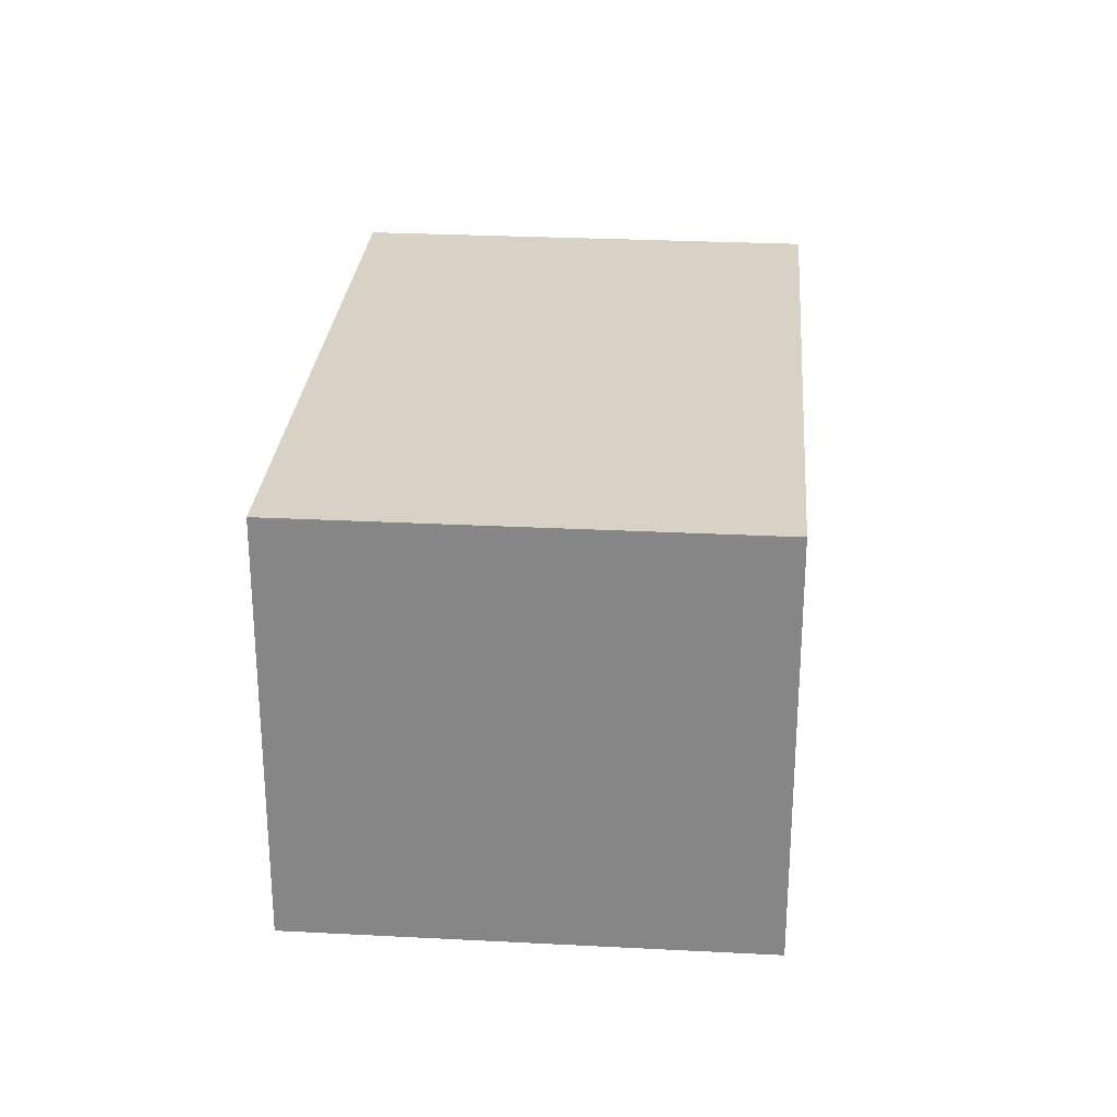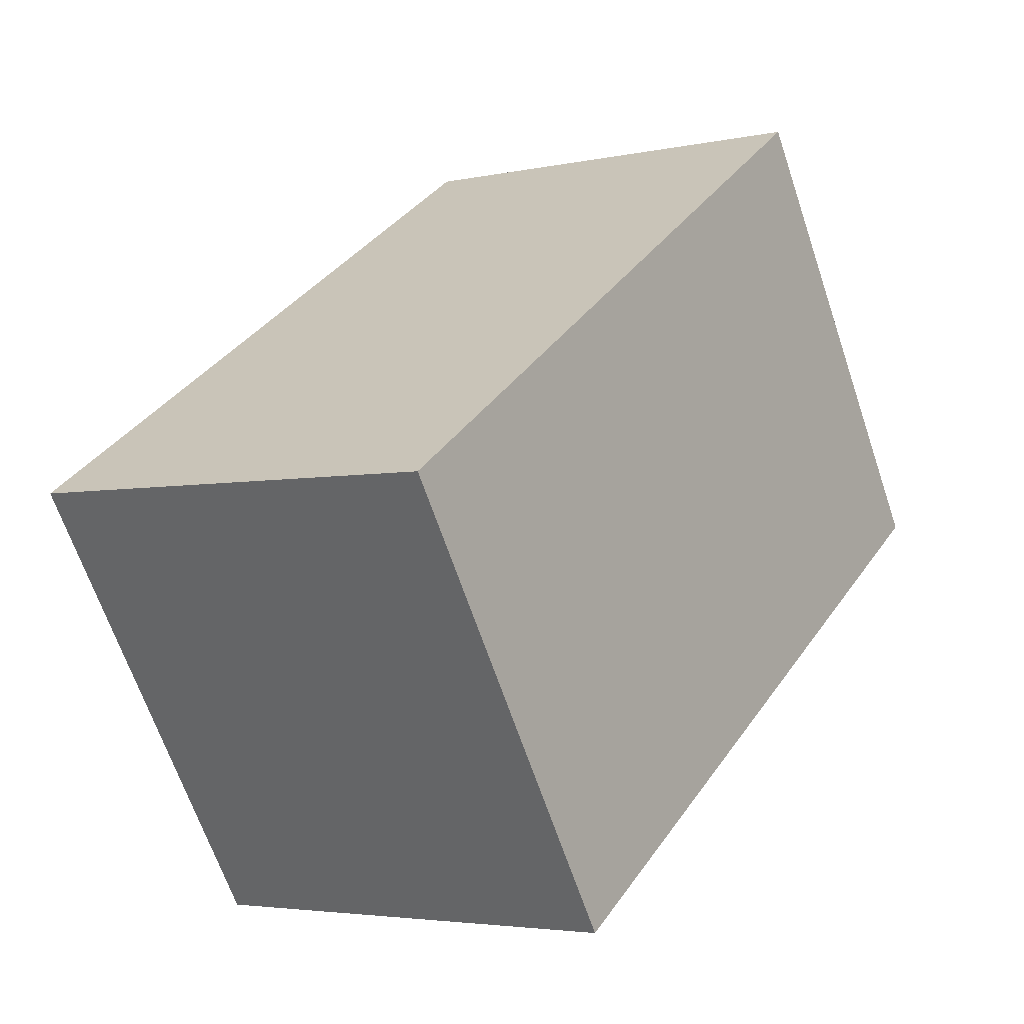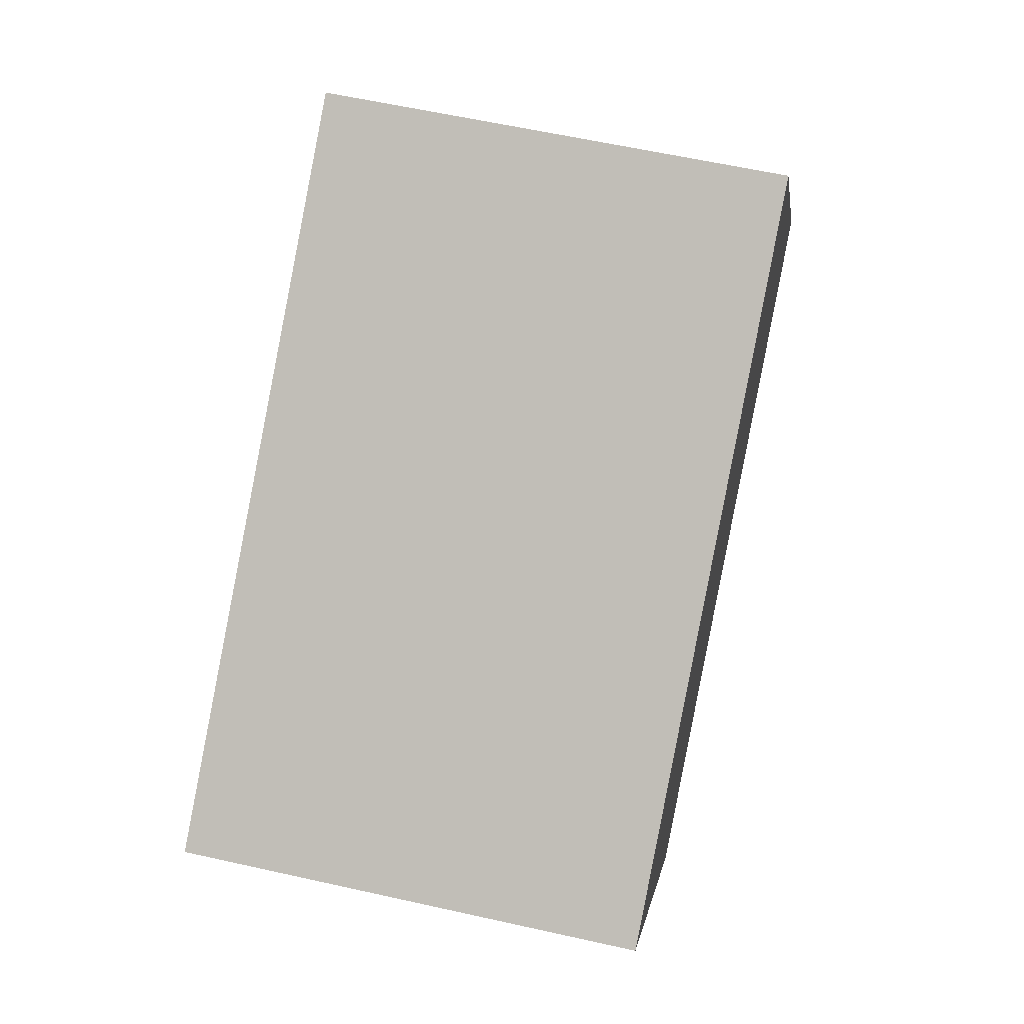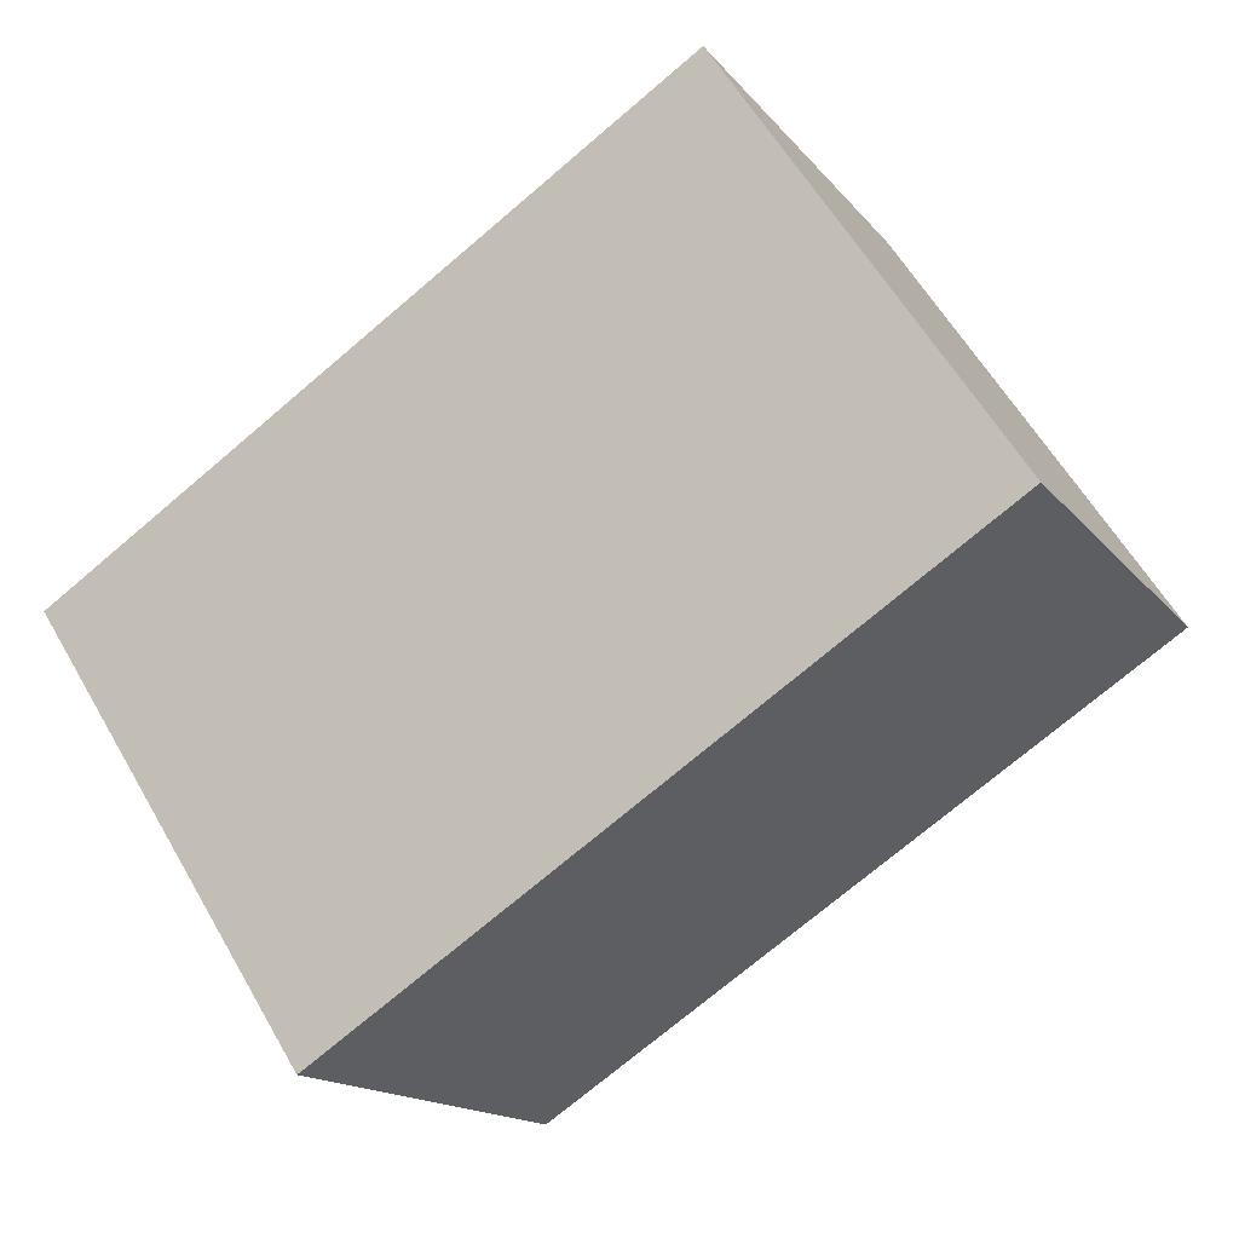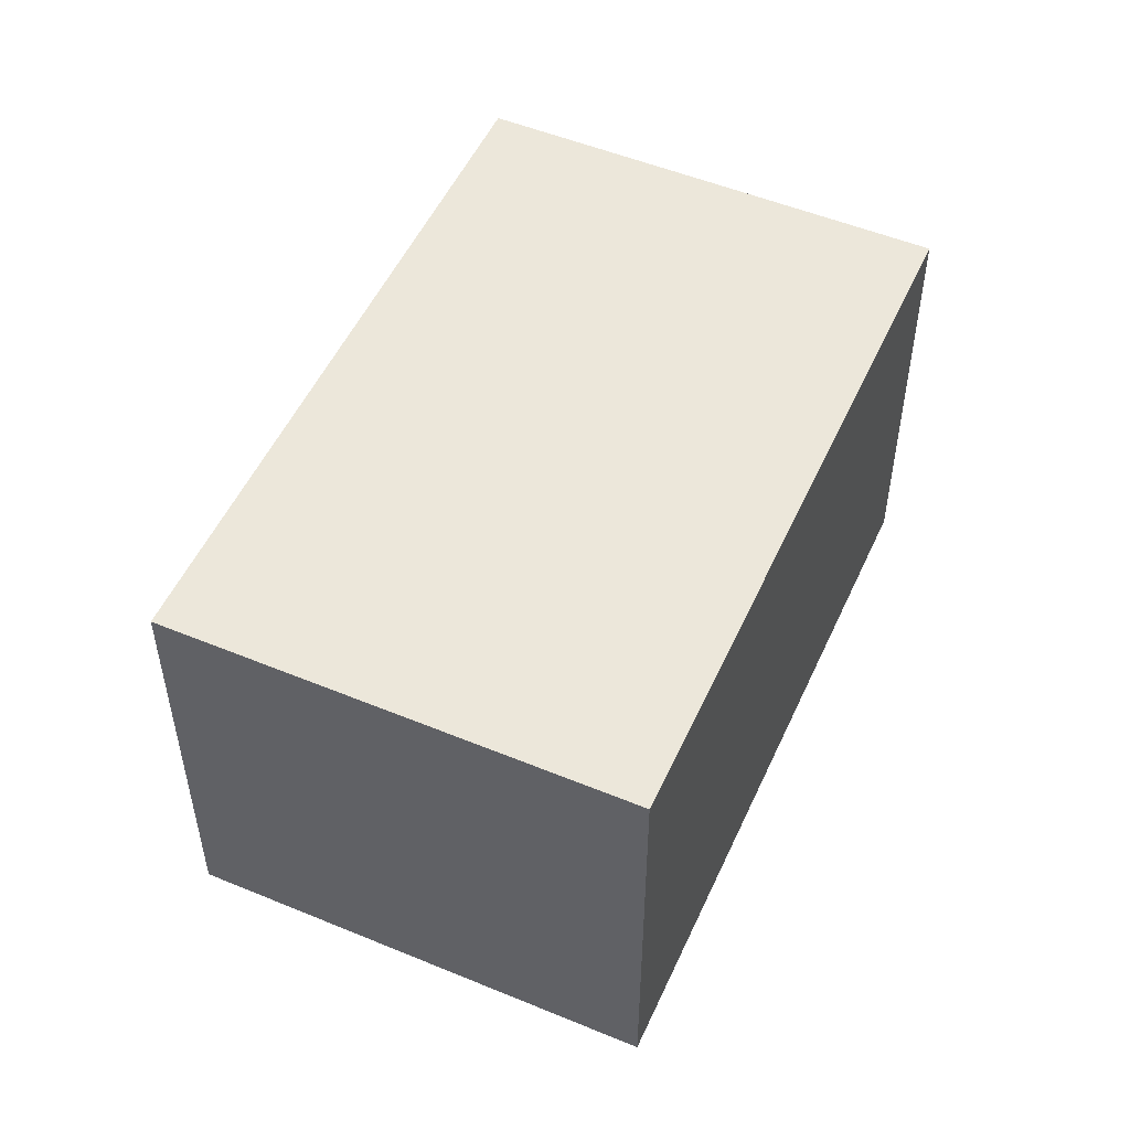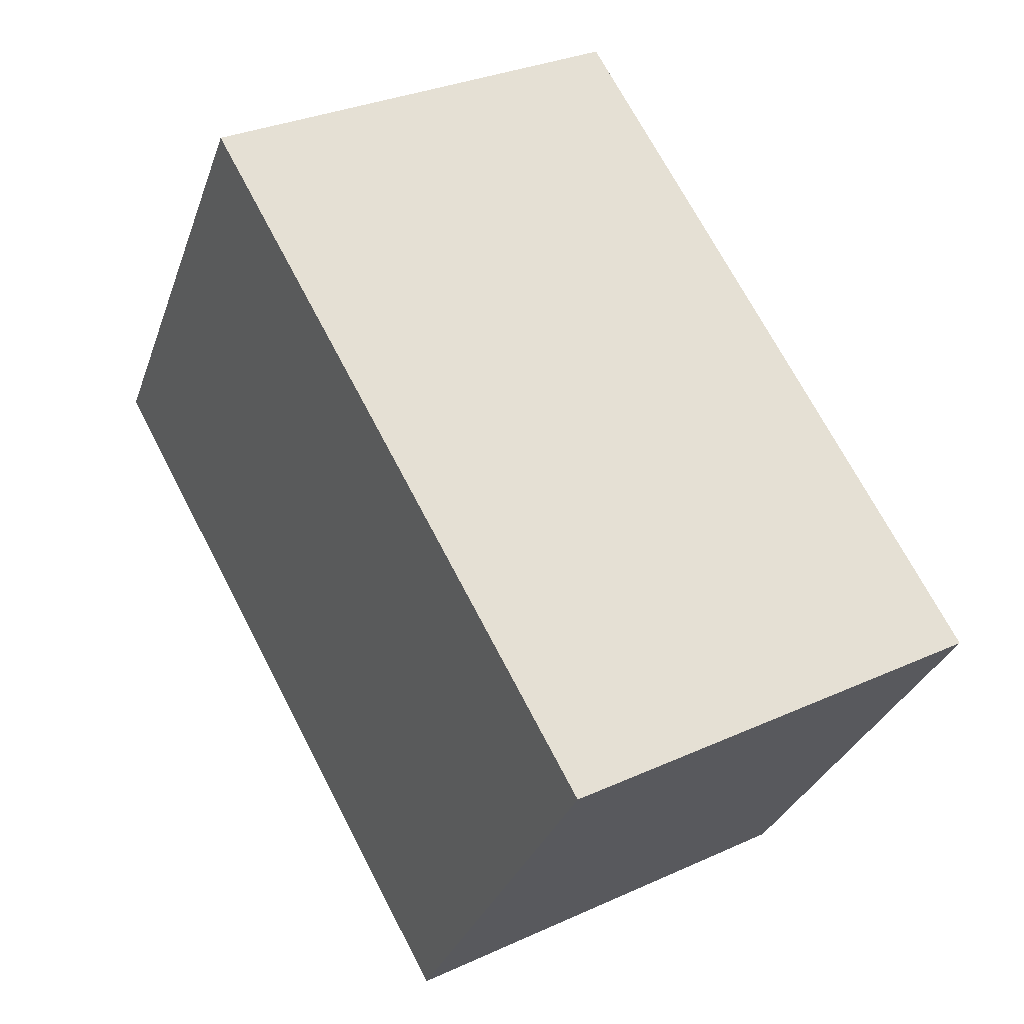
<metadata>
{"format":"obj","ext":"obj","renderer":"f3d","projection":"perspective","resolution":1024,"background":"white","views":[{"elev":27.4,"azim":-118.5,"up":"+Y"},{"elev":-3.7,"azim":-54.2,"up":"+Z"},{"elev":59.6,"azim":-77.0,"up":"+Z"},{"elev":-15.5,"azim":24.7,"up":"+Z"},{"elev":52.0,"azim":-99.0,"up":"+Y"},{"elev":30.8,"azim":-123.2,"up":"+Z"}]}
</metadata>
<code>
v  0 1.955 1.197e-16
v  3.906 1.955 -0.023
v  1.174 1.955 -1.803
v  2.732 1.955 1.779
v  1.174 1.104e-16 -1.803
v  0 0 0
v  2.732 -1.089e-16 1.779
v  3.906 1.408e-18 -0.023
g defaultobject
f 1 2 3
f 2 1 4
f 5 1 3
f 1 5 6
f 6 4 1
f 4 6 7
f 7 2 4
f 2 7 8
f 8 3 2
f 3 8 5
f 8 6 5
f 6 8 7

</code>
